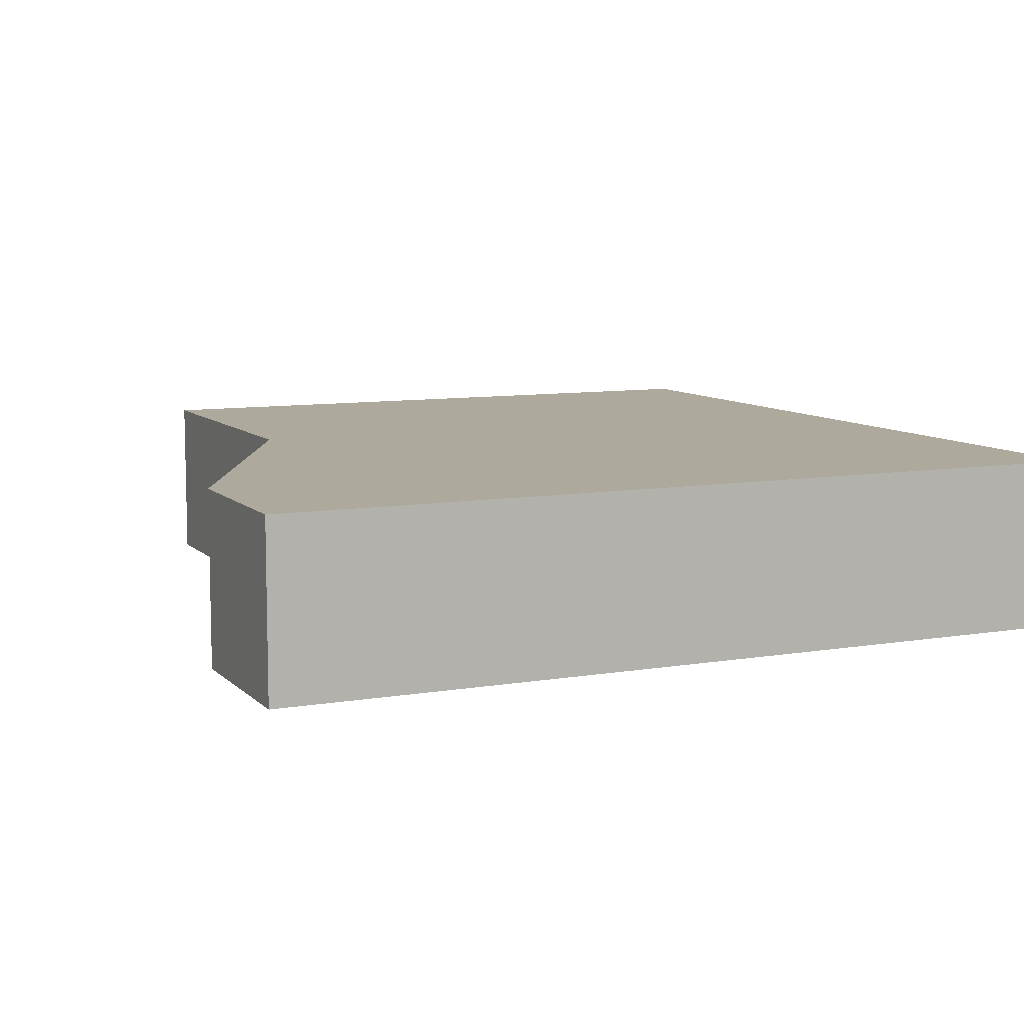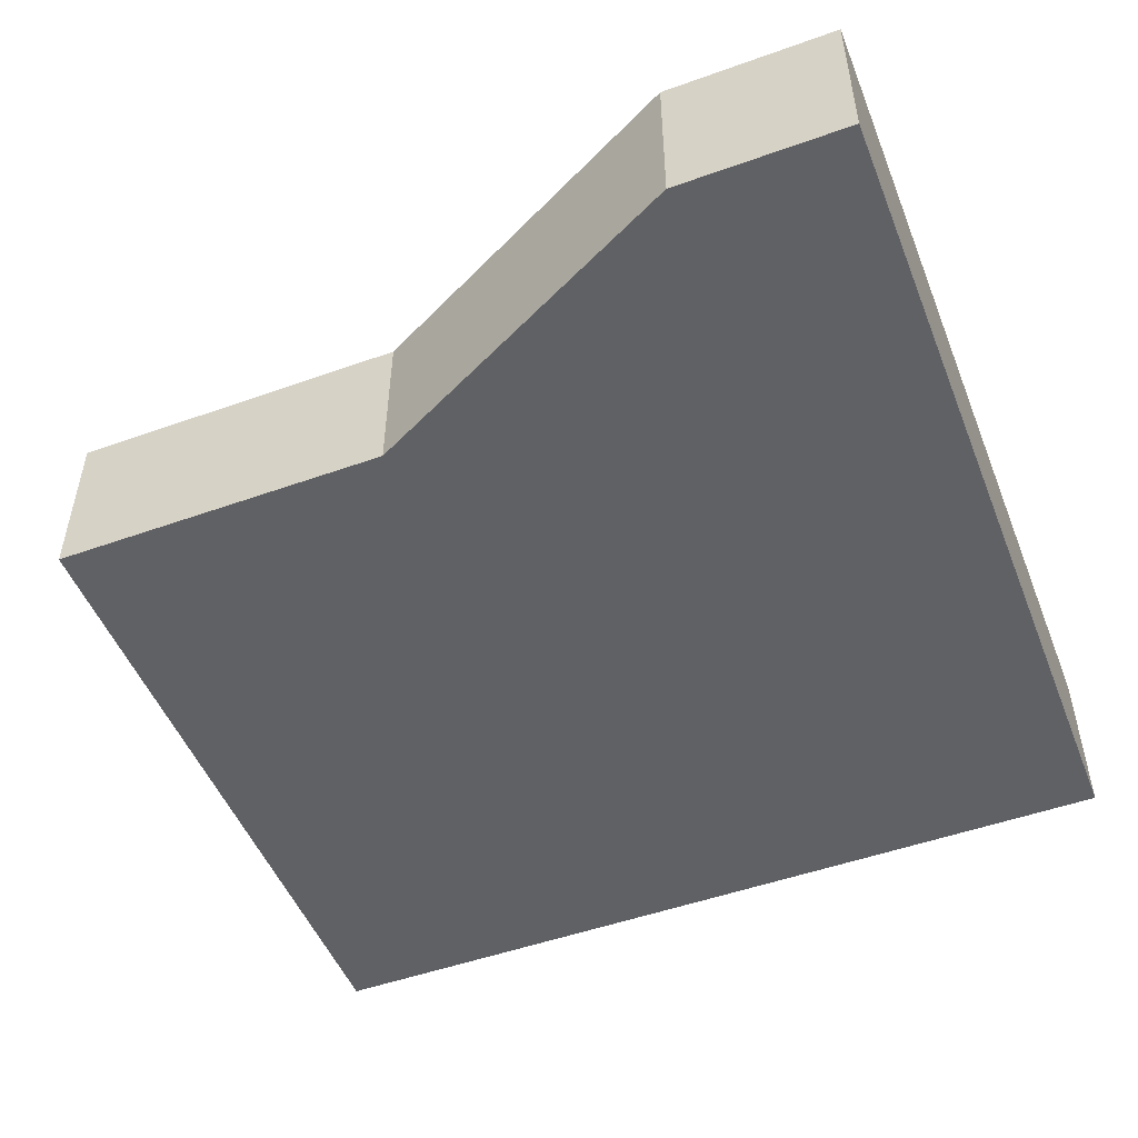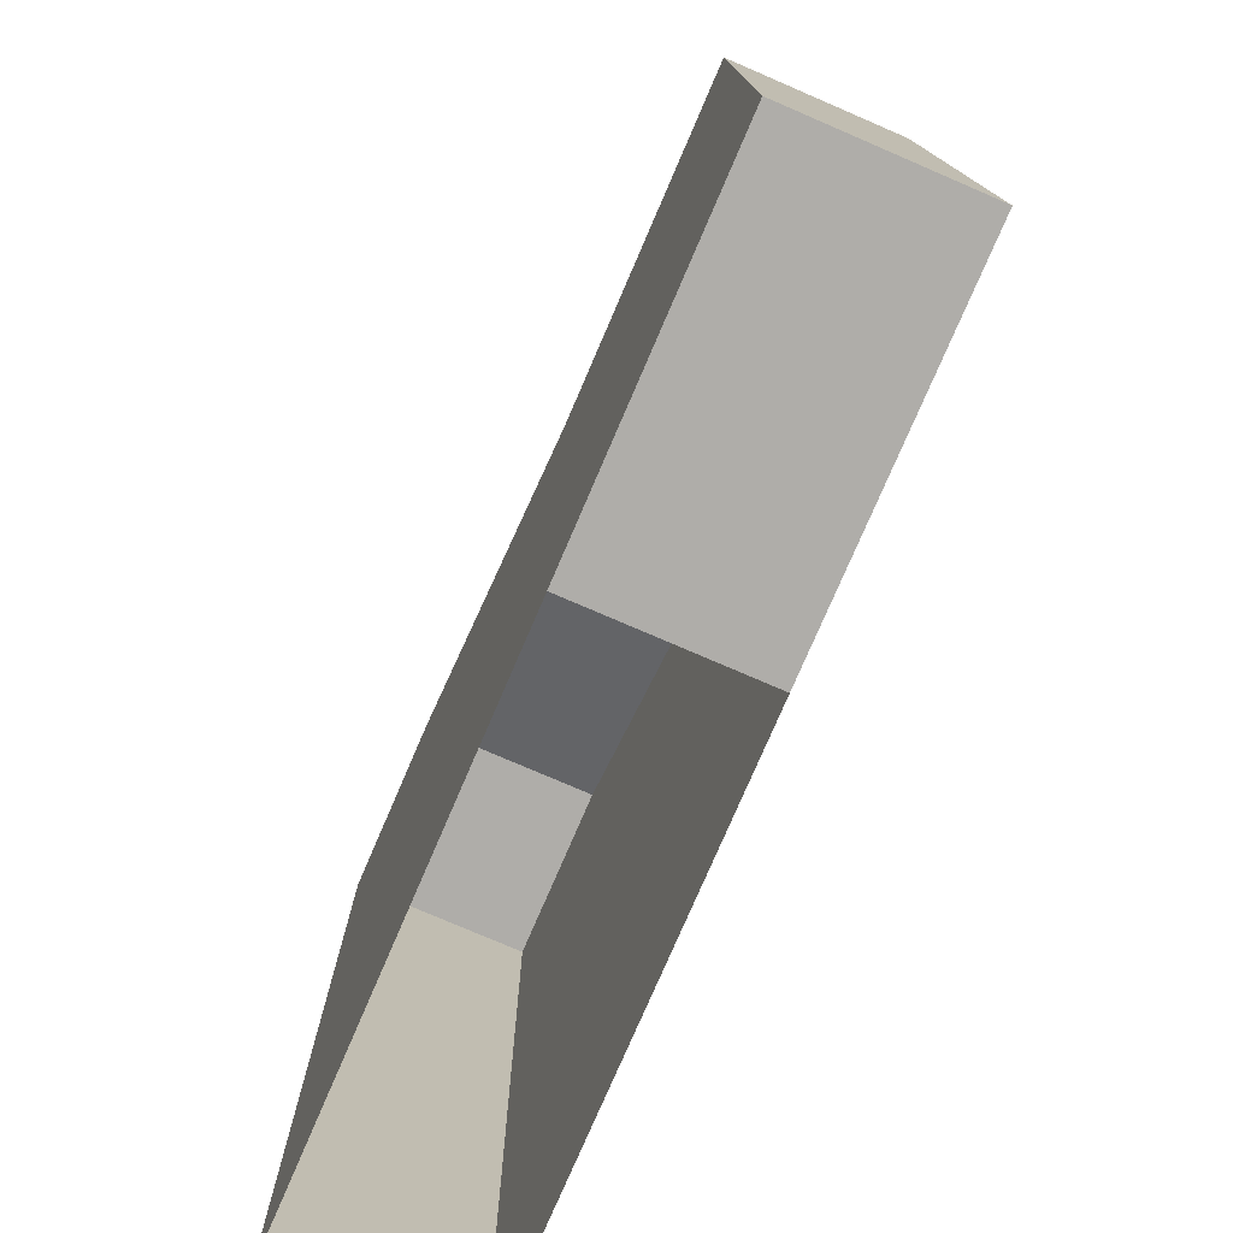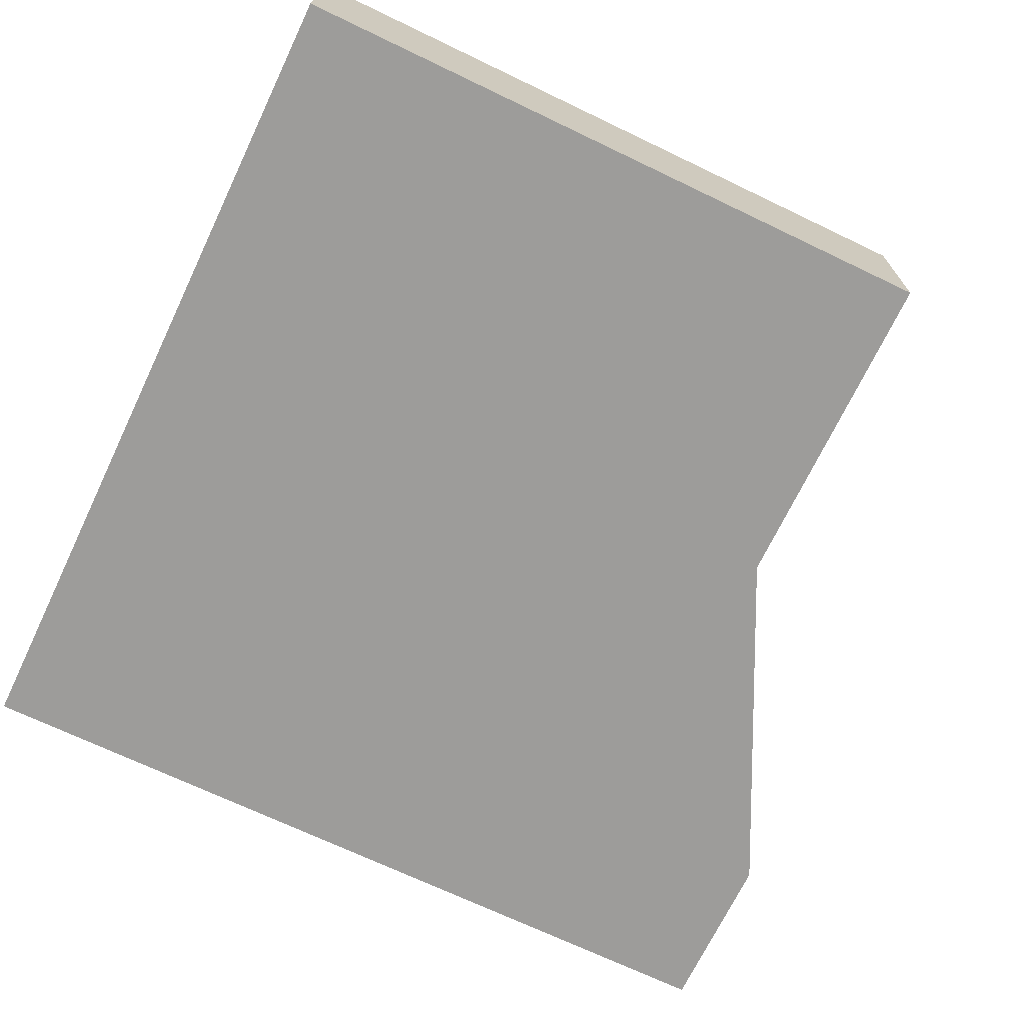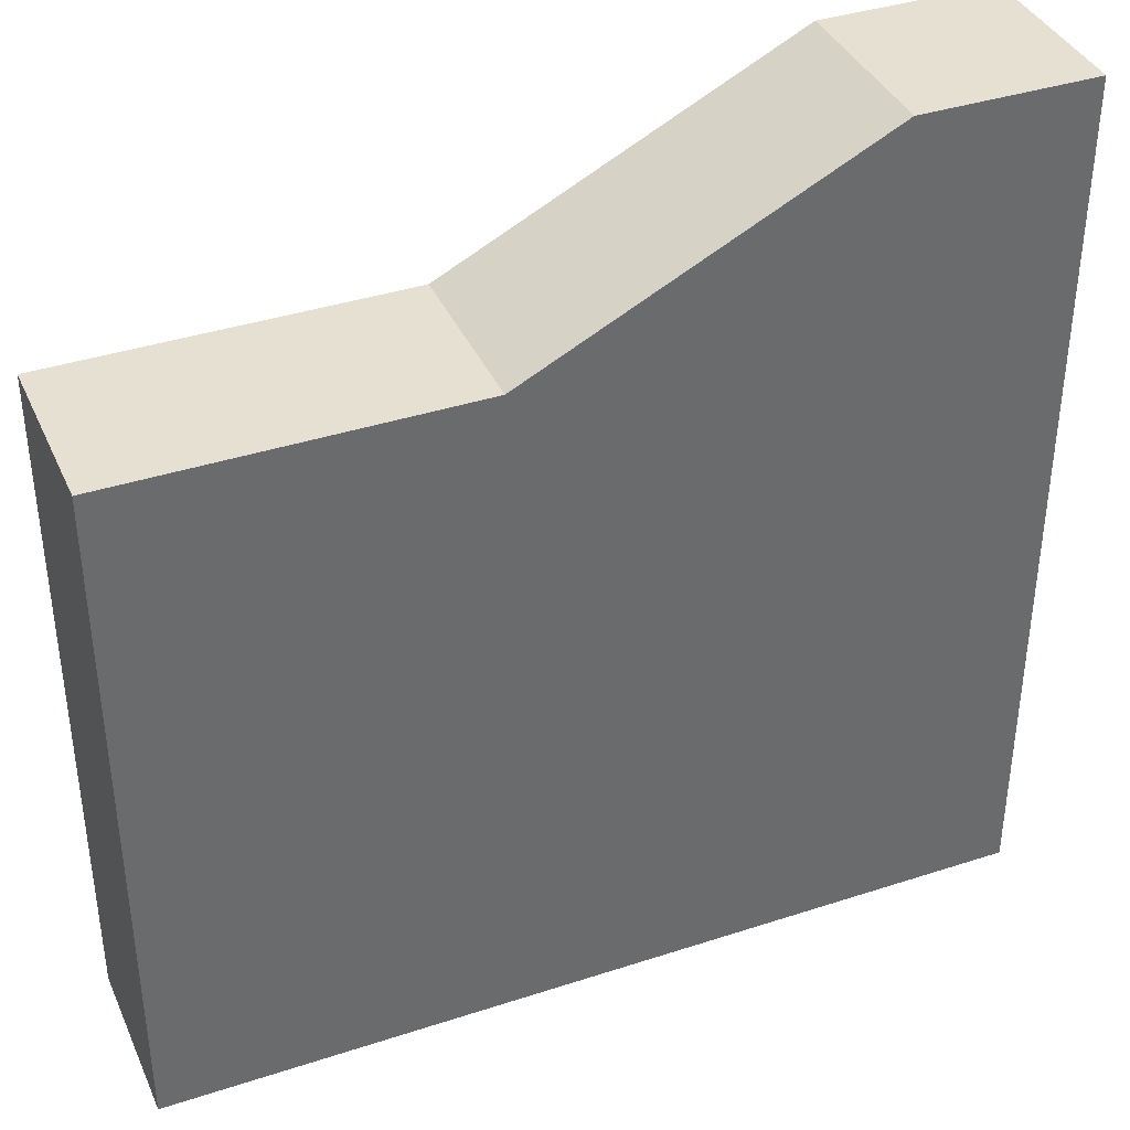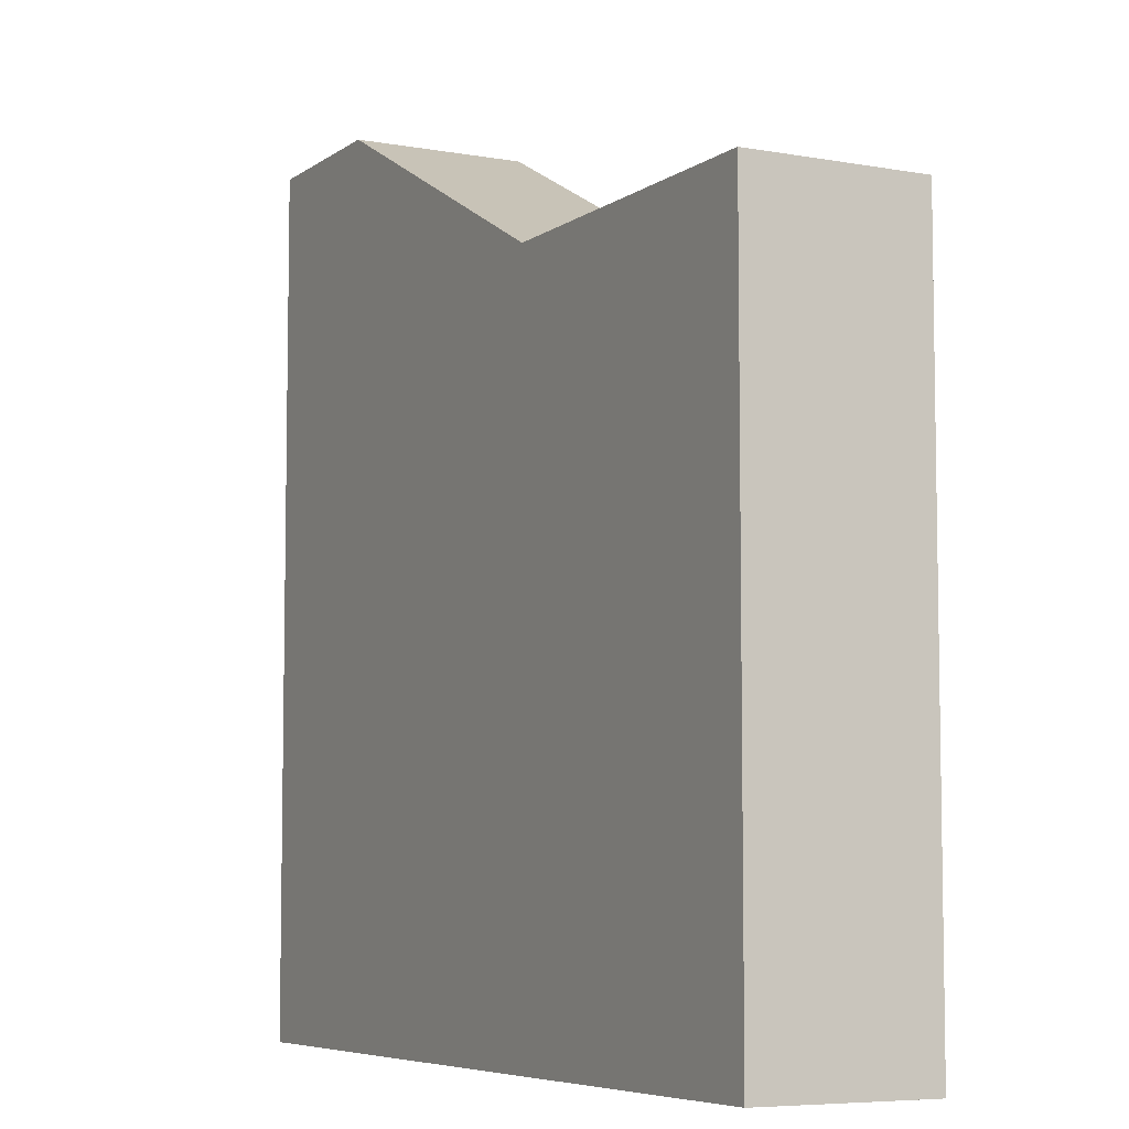
<metadata>
{"format":"obj","ext":"obj","renderer":"f3d","projection":"perspective","resolution":1024,"background":"white","views":[{"elev":8.8,"azim":-114.6,"up":"+Z"},{"elev":-50.3,"azim":-158.6,"up":"+Z"},{"elev":-77.4,"azim":66.7,"up":"+Y"},{"elev":-70.0,"azim":64.4,"up":"+Z"},{"elev":38.4,"azim":157.6,"up":"+Y"},{"elev":-6.5,"azim":62.0,"up":"+Y"}]}
</metadata>
<code>
g pb_Mesh133770
v -3 0 3
v -3 0 1
v -3 10 3
v -3 10 1
v 7 0 1
v 7 8 1
v 7 0 3
v 7 8 3
v 3 0 1
v 3 8 1
v -1 10 1
v -1 0 1
v -3 0 1
v -3 10 1
v -1 10 1
v -1 0 1
v -3 10 1
v -3 10 3
v -1 10 1
v -1 10 3
v 3 8 1
v 3 8 3
v -1 10 1
v -1 10 3
v -3 10 3
v -3 0 3
v -1 10 3
v -1 0 3
v 3 8 3
v 3 0 3
v -1 10 3
v -1 0 3
v 3 8 1
v 3 0 1
v 7 8 1
v 7 0 1
v 3 0 1
v 3 0 3
v 7 0 1
v 7 0 3
v 3 0 3
v 3 8 3
v 7 0 3
v 7 8 3
v 3 8 3
v 3 8 1
v 7 8 3
v 7 8 1
g pb_Mesh133770_0
f 3 2 1
f 3 4 2
f 5 6 7
f 6 8 7
f 12 10 9
f 12 11 10
f 16 13 14
f 16 14 15
f 28 25 26
f 28 27 25
f 32 30 29
f 32 29 31
f 35 34 33
f 35 36 34
f 39 38 37
f 39 40 38
f 43 42 41
f 43 44 42
g pb_Mesh133770_1
f 20 17 18
f 20 19 17
f 24 22 21
f 24 21 23
f 47 46 45
f 47 48 46

</code>
